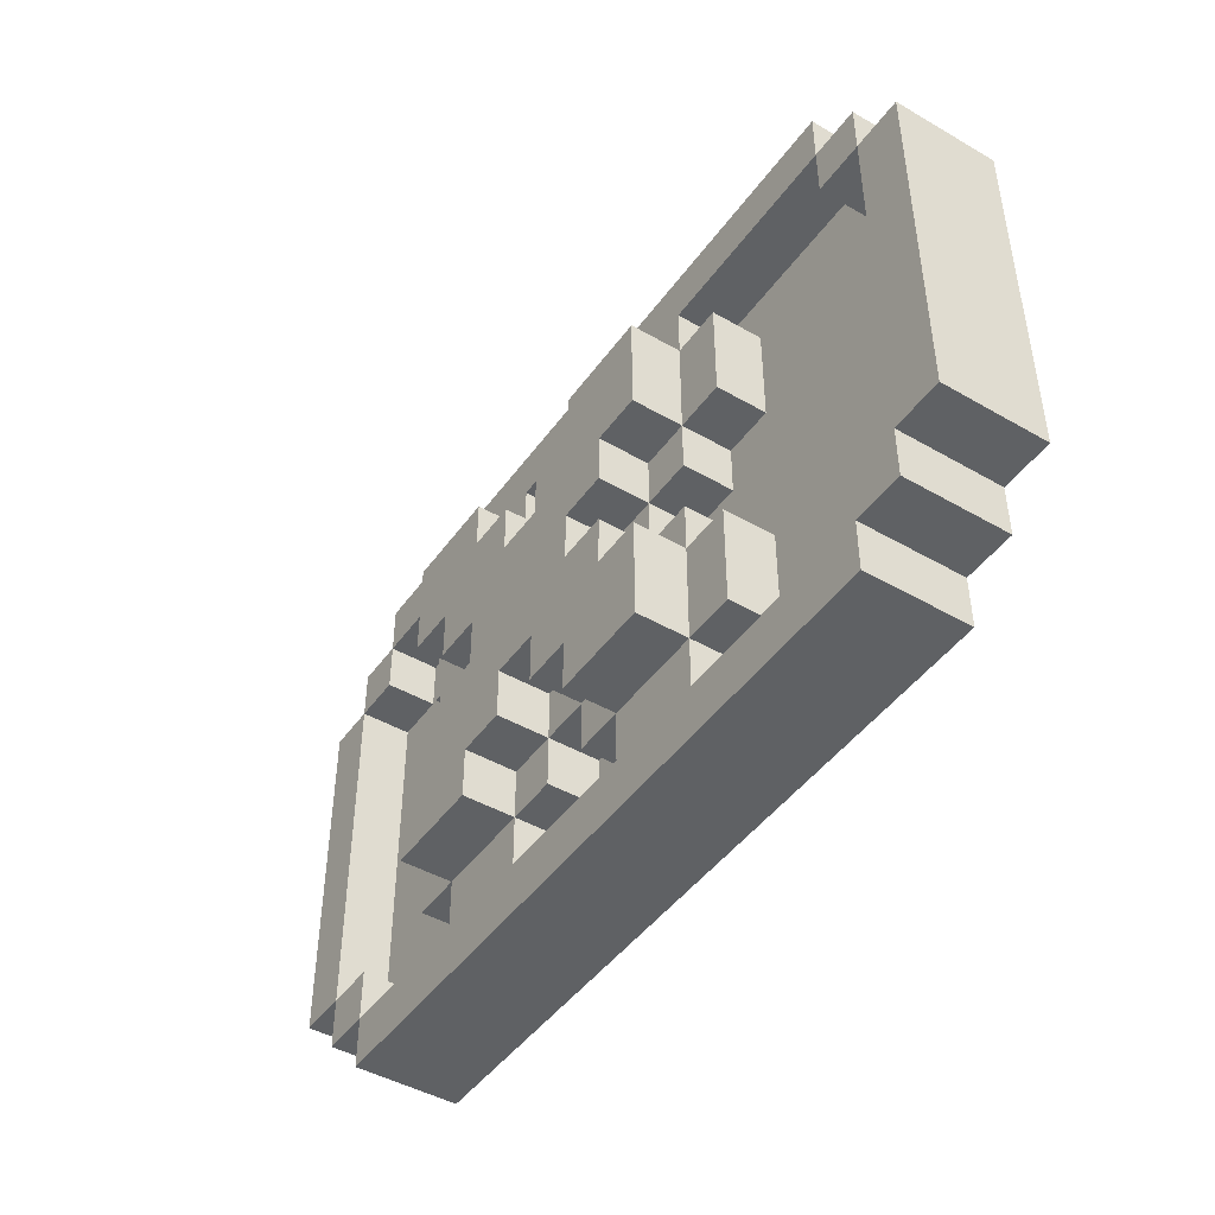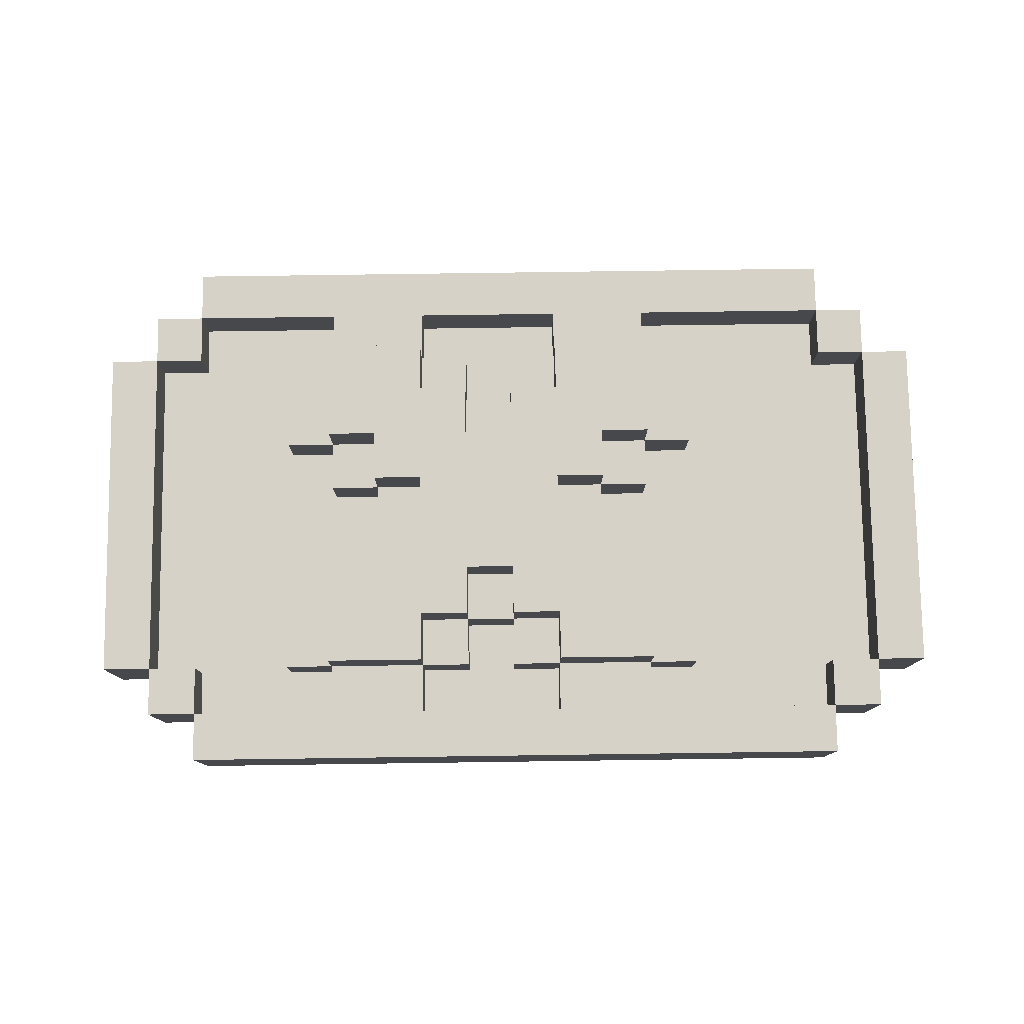
<metadata>
{"format":"obj","ext":"obj","renderer":"f3d","projection":"perspective","resolution":1024,"background":"white","views":[{"elev":-45.6,"azim":-123.6,"up":"+Z"},{"elev":78.4,"azim":179.2,"up":"+Y"}]}
</metadata>
<code>
o
v -0.9 -0.1 0.3
v -0.9 -0.1 -0.4
v -0.9 0.1 0.3
v -0.9 0.1 -0.4
v -0.8 -0.1 0.4
v -0.8 -0.1 0.3
v -0.8 -0.1 -0.4
v -0.8 -0.1 -0.5
v -0.8 0.1 0.4
v -0.8 0.1 0.3
v -0.8 0.1 -0.4
v -0.8 0.1 -0.5
v -0.7 -0.1 0.5
v -0.7 -0.1 0.4
v -0.7 -0.1 -0.5
v -0.7 -0.1 -0.6
v -0.7 0.1 0.5
v -0.7 0.1 0.4
v -0.7 0.1 -0.5
v -0.7 0.1 -0.6
v -0.4 0 0.3
v -0.4 0 0.1
v -0.4 0 -0.2
v -0.4 0 -0.4
v -0.4 0.1 0.3
v -0.4 0.1 0.1
v -0.4 0.1 -0.2
v -0.4 0.1 -0.4
v -0.3 0 0.4
v -0.3 0 0.3
v -0.3 0 0.1
v -0.3 0 0
v -0.3 0 -0.1
v -0.3 0 -0.2
v -0.3 0 -0.4
v -0.3 0 -0.5
v -0.3 0.1 0.4
v -0.3 0.1 0.3
v -0.3 0.1 0.1
v -0.3 0.1 0
v -0.3 0.1 -0.1
v -0.3 0.1 -0.2
v -0.3 0.1 -0.4
v -0.3 0.1 -0.5
v -0.3 0.2 0.3
v -0.3 0.2 0.1
v -0.3 0.2 -0.2
v -0.3 0.2 -0.4
v -0.2 0 0
v -0.2 0 -0.1
v -0.2 0.1 0.1
v -0.2 0.1 0
v -0.2 0.1 -0.1
v -0.2 0.1 -0.2
v -0.2 0.2 0.1
v -0.2 0.2 0
v -0.2 0.2 -0.1
v -0.2 0.2 -0.2
v -0.1 0.1 0
v -0.1 0.1 -0.1
v -0.1 0.2 0
v -0.1 0.2 -0.1
v 0.1 0 0.3
v 0.1 0 0.2
v 0.1 0 -0.3
v 0.1 0 -0.4
v 0.1 0.1 0.3
v 0.1 0.1 0.2
v 0.1 0.1 0.1
v 0.1 0.1 -0.2
v 0.1 0.1 -0.3
v 0.1 0.1 -0.4
v 0.1 0.2 0.2
v 0.1 0.2 0.1
v 0.1 0.2 -0.2
v 0.1 0.2 -0.3
v 0.2 0 0.4
v 0.2 0 0.3
v 0.2 0 -0.4
v 0.2 0 -0.5
v 0.2 0.1 0.4
v 0.2 0.1 0.3
v 0.2 0.1 0.2
v 0.2 0.1 -0.3
v 0.2 0.1 -0.4
v 0.2 0.1 -0.5
v 0.2 0.2 0.3
v 0.2 0.2 0.2
v 0.2 0.2 -0.3
v 0.2 0.2 -0.4
v 0.7 0 0.4
v 0.7 0 0.3
v 0.7 0 -0.4
v 0.7 0 -0.5
v 0.7 0.1 0.4
v 0.7 0.1 0.3
v 0.7 0.1 -0.4
v 0.7 0.1 -0.5
v 0.8 0 0.3
v 0.8 0 -0.4
v 0.8 0.1 0.3
v 0.8 0.1 -0.4
v -0.8 0 0.3
v -0.8 0 -0.4
v -0.8 0.1 0.3
v -0.8 0.1 -0.4
v -0.7 0 0.4
v -0.7 0 0.3
v -0.7 0 -0.4
v -0.7 0 -0.5
v -0.7 0.1 0.4
v -0.7 0.1 0.3
v -0.7 0.1 -0.4
v -0.7 0.1 -0.5
v -0.1 0 0.4
v -0.1 0 0.3
v -0.1 0 -0.4
v -0.1 0 -0.5
v -0.1 0.1 0.4
v -0.1 0.1 0.3
v -0.1 0.1 0.2
v -0.1 0.1 -0.3
v -0.1 0.1 -0.4
v -0.1 0.1 -0.5
v -0.1 0.2 0.3
v -0.1 0.2 0.2
v -0.1 0.2 -0.3
v -0.1 0.2 -0.4
v 0 0 0.3
v 0 0 0.2
v 0 0 -0.3
v 0 0 -0.4
v 0 0.1 0.3
v 0 0.1 0.2
v 0 0.1 0.1
v 0 0.1 -0.2
v 0 0.1 -0.3
v 0 0.1 -0.4
v 0 0.2 0.2
v 0 0.2 0.1
v 0 0.2 -0.2
v 0 0.2 -0.3
v 0.2 0.1 0
v 0.2 0.1 -0.1
v 0.2 0.2 0
v 0.2 0.2 -0.1
v 0.3 0 0
v 0.3 0 -0.1
v 0.3 0.1 0.1
v 0.3 0.1 0
v 0.3 0.1 -0.1
v 0.3 0.1 -0.2
v 0.3 0.2 0.1
v 0.3 0.2 0
v 0.3 0.2 -0.1
v 0.3 0.2 -0.2
v 0.4 0 0.4
v 0.4 0 0.3
v 0.4 0 0.1
v 0.4 0 0
v 0.4 0 -0.1
v 0.4 0 -0.2
v 0.4 0 -0.4
v 0.4 0 -0.5
v 0.4 0.1 0.4
v 0.4 0.1 0.3
v 0.4 0.1 0.1
v 0.4 0.1 0
v 0.4 0.1 -0.1
v 0.4 0.1 -0.2
v 0.4 0.1 -0.4
v 0.4 0.1 -0.5
v 0.4 0.2 0.3
v 0.4 0.2 0.1
v 0.4 0.2 -0.2
v 0.4 0.2 -0.4
v 0.5 0 0.3
v 0.5 0 0.1
v 0.5 0 -0.2
v 0.5 0 -0.4
v 0.5 0.1 0.3
v 0.5 0.1 0.1
v 0.5 0.1 -0.2
v 0.5 0.1 -0.4
v 0.7 -0.1 0.5
v 0.7 -0.1 0.4
v 0.7 -0.1 -0.5
v 0.7 -0.1 -0.6
v 0.7 0.1 0.5
v 0.7 0.1 0.4
v 0.7 0.1 -0.5
v 0.7 0.1 -0.6
v 0.8 -0.1 0.4
v 0.8 -0.1 0.3
v 0.8 -0.1 -0.4
v 0.8 -0.1 -0.5
v 0.8 0.1 0.4
v 0.8 0.1 0.3
v 0.8 0.1 -0.4
v 0.8 0.1 -0.5
v 0.9 -0.1 0.3
v 0.9 -0.1 -0.4
v 0.9 0.1 0.3
v 0.9 0.1 -0.4
v -0.7 -0.1 0.5
v -0.7 0.1 0.5
v 0.7 -0.1 0.5
v 0.7 0.1 0.5
v -0.8 -0.1 0.4
v -0.8 0.1 0.4
v -0.7 -0.1 0.4
v -0.7 0.1 0.4
v 0.7 -0.1 0.4
v 0.7 0.1 0.4
v 0.8 -0.1 0.4
v 0.8 0.1 0.4
v -0.9 -0.1 0.3
v -0.9 0.1 0.3
v -0.8 -0.1 0.3
v -0.8 0.1 0.3
v -0.4 0 0.3
v -0.4 0.1 0.3
v -0.3 0 0.3
v -0.3 0.1 0.3
v -0.3 0.2 0.3
v -0.1 0 0.3
v -0.1 0.1 0.3
v -0.1 0.2 0.3
v 0 0 0.3
v 0 0.1 0.3
v 0.1 0 0.3
v 0.1 0.1 0.3
v 0.2 0 0.3
v 0.2 0.1 0.3
v 0.2 0.2 0.3
v 0.4 0 0.3
v 0.4 0.1 0.3
v 0.4 0.2 0.3
v 0.5 0 0.3
v 0.5 0.1 0.3
v 0.8 -0.1 0.3
v 0.8 0.1 0.3
v 0.9 -0.1 0.3
v 0.9 0.1 0.3
v -0.1 0.1 0.2
v -0.1 0.2 0.2
v 0 0 0.2
v 0 0.1 0.2
v 0 0.2 0.2
v 0.1 0 0.2
v 0.1 0.1 0.2
v 0.1 0.2 0.2
v 0.2 0.1 0.2
v 0.2 0.2 0.2
v 0 0.1 0.1
v 0 0.2 0.1
v 0.1 0.1 0.1
v 0.1 0.2 0.1
v -0.3 0 -0.1
v -0.3 0.1 -0.1
v -0.2 0 -0.1
v -0.2 0.1 -0.1
v -0.2 0.2 -0.1
v -0.1 0.1 -0.1
v -0.1 0.2 -0.1
v 0.2 0.1 -0.1
v 0.2 0.2 -0.1
v 0.3 0 -0.1
v 0.3 0.1 -0.1
v 0.3 0.2 -0.1
v 0.4 0 -0.1
v 0.4 0.1 -0.1
v -0.4 0 -0.2
v -0.4 0.1 -0.2
v -0.3 0 -0.2
v -0.3 0.1 -0.2
v -0.3 0.2 -0.2
v -0.2 0.1 -0.2
v -0.2 0.2 -0.2
v 0.3 0.1 -0.2
v 0.3 0.2 -0.2
v 0.4 0 -0.2
v 0.4 0.1 -0.2
v 0.4 0.2 -0.2
v 0.5 0 -0.2
v 0.5 0.1 -0.2
v -0.8 0 -0.4
v -0.8 0.1 -0.4
v -0.7 0 -0.4
v -0.7 0.1 -0.4
v 0.7 0 -0.4
v 0.7 0.1 -0.4
v 0.8 0 -0.4
v 0.8 0.1 -0.4
v -0.7 0 -0.5
v -0.7 0.1 -0.5
v -0.3 0 -0.5
v -0.3 0.1 -0.5
v -0.1 0 -0.5
v -0.1 0.1 -0.5
v 0.2 0 -0.5
v 0.2 0.1 -0.5
v 0.4 0 -0.5
v 0.4 0.1 -0.5
v 0.7 0 -0.5
v 0.7 0.1 -0.5
v -0.7 0 0.4
v -0.7 0.1 0.4
v -0.3 0 0.4
v -0.3 0.1 0.4
v -0.1 0 0.4
v -0.1 0.1 0.4
v 0.2 0 0.4
v 0.2 0.1 0.4
v 0.4 0 0.4
v 0.4 0.1 0.4
v 0.7 0 0.4
v 0.7 0.1 0.4
v -0.8 0 0.3
v -0.8 0.1 0.3
v -0.7 0 0.3
v -0.7 0.1 0.3
v 0.7 0 0.3
v 0.7 0.1 0.3
v 0.8 0 0.3
v 0.8 0.1 0.3
v -0.4 0 0.1
v -0.4 0.1 0.1
v -0.3 0 0.1
v -0.3 0.1 0.1
v -0.3 0.2 0.1
v -0.2 0.1 0.1
v -0.2 0.2 0.1
v 0.3 0.1 0.1
v 0.3 0.2 0.1
v 0.4 0 0.1
v 0.4 0.1 0.1
v 0.4 0.2 0.1
v 0.5 0 0.1
v 0.5 0.1 0.1
v -0.3 0 0
v -0.3 0.1 0
v -0.2 0 0
v -0.2 0.1 0
v -0.2 0.2 0
v -0.1 0.1 0
v -0.1 0.2 0
v 0.2 0.1 0
v 0.2 0.2 0
v 0.3 0 0
v 0.3 0.1 0
v 0.3 0.2 0
v 0.4 0 0
v 0.4 0.1 0
v 0 0.1 -0.2
v 0 0.2 -0.2
v 0.1 0.1 -0.2
v 0.1 0.2 -0.2
v -0.1 0.1 -0.3
v -0.1 0.2 -0.3
v 0 0 -0.3
v 0 0.1 -0.3
v 0 0.2 -0.3
v 0.1 0 -0.3
v 0.1 0.1 -0.3
v 0.1 0.2 -0.3
v 0.2 0.1 -0.3
v 0.2 0.2 -0.3
v -0.9 -0.1 -0.4
v -0.9 0.1 -0.4
v -0.8 -0.1 -0.4
v -0.8 0.1 -0.4
v -0.4 0 -0.4
v -0.4 0.1 -0.4
v -0.3 0 -0.4
v -0.3 0.1 -0.4
v -0.3 0.2 -0.4
v -0.1 0 -0.4
v -0.1 0.1 -0.4
v -0.1 0.2 -0.4
v 0 0 -0.4
v 0 0.1 -0.4
v 0.1 0 -0.4
v 0.1 0.1 -0.4
v 0.2 0 -0.4
v 0.2 0.1 -0.4
v 0.2 0.2 -0.4
v 0.4 0 -0.4
v 0.4 0.1 -0.4
v 0.4 0.2 -0.4
v 0.5 0 -0.4
v 0.5 0.1 -0.4
v 0.8 -0.1 -0.4
v 0.8 0.1 -0.4
v 0.9 -0.1 -0.4
v 0.9 0.1 -0.4
v -0.8 -0.1 -0.5
v -0.8 0.1 -0.5
v -0.7 -0.1 -0.5
v -0.7 0.1 -0.5
v 0.7 -0.1 -0.5
v 0.7 0.1 -0.5
v 0.8 -0.1 -0.5
v 0.8 0.1 -0.5
v -0.7 -0.1 -0.6
v -0.7 0.1 -0.6
v 0.7 -0.1 -0.6
v 0.7 0.1 -0.6
v -0.7 -0.1 0.5
v 0.7 -0.1 0.5
v -0.8 -0.1 0.4
v -0.7 -0.1 0.4
v 0.7 -0.1 0.4
v 0.8 -0.1 0.4
v -0.9 -0.1 0.3
v -0.8 -0.1 0.3
v -0.7 -0.1 0.3
v -0.6 -0.1 0.3
v 0.7 -0.1 0.3
v 0.8 -0.1 0.3
v 0.9 -0.1 0.3
v -0.7 -0.1 0.2
v -0.6 -0.1 0.2
v -0.9 -0.1 -0.4
v -0.8 -0.1 -0.4
v -0.7 -0.1 -0.4
v 0.7 -0.1 -0.4
v 0.8 -0.1 -0.4
v 0.9 -0.1 -0.4
v -0.8 -0.1 -0.5
v -0.7 -0.1 -0.5
v 0.7 -0.1 -0.5
v 0.8 -0.1 -0.5
v -0.7 -0.1 -0.6
v 0.7 -0.1 -0.6
v -0.7 0 0.4
v -0.3 0 0.4
v -0.1 0 0.4
v 0.2 0 0.4
v 0.4 0 0.4
v 0.7 0 0.4
v -0.8 0 0.3
v -0.7 0 0.3
v -0.6 0 0.3
v -0.4 0 0.3
v -0.3 0 0.3
v -0.1 0 0.3
v 0 0 0.3
v 0.1 0 0.3
v 0.2 0 0.3
v 0.4 0 0.3
v 0.5 0 0.3
v 0.7 0 0.3
v 0.8 0 0.3
v -0.7 0 0.2
v -0.6 0 0.2
v 0 0 0.2
v 0.1 0 0.2
v -0.4 0 0.1
v -0.3 0 0.1
v 0.4 0 0.1
v 0.5 0 0.1
v -0.3 0 0
v -0.2 0 0
v 0.3 0 0
v 0.4 0 0
v -0.3 0 -0.1
v -0.2 0 -0.1
v 0.3 0 -0.1
v 0.4 0 -0.1
v -0.4 0 -0.2
v -0.3 0 -0.2
v 0.4 0 -0.2
v 0.5 0 -0.2
v 0 0 -0.3
v 0.1 0 -0.3
v -0.8 0 -0.4
v -0.7 0 -0.4
v -0.4 0 -0.4
v -0.3 0 -0.4
v -0.1 0 -0.4
v 0 0 -0.4
v 0.1 0 -0.4
v 0.2 0 -0.4
v 0.4 0 -0.4
v 0.5 0 -0.4
v 0.7 0 -0.4
v 0.8 0 -0.4
v -0.7 0 -0.5
v -0.3 0 -0.5
v -0.1 0 -0.5
v 0.2 0 -0.5
v 0.4 0 -0.5
v 0.7 0 -0.5
v -0.7 0.1 0.5
v 0.7 0.1 0.5
v -0.8 0.1 0.4
v -0.7 0.1 0.4
v -0.3 0.1 0.4
v -0.1 0.1 0.4
v 0.2 0.1 0.4
v 0.4 0.1 0.4
v 0.7 0.1 0.4
v 0.8 0.1 0.4
v -0.9 0.1 0.3
v -0.8 0.1 0.3
v -0.7 0.1 0.3
v -0.4 0.1 0.3
v -0.3 0.1 0.3
v -0.1 0.1 0.3
v 0 0.1 0.3
v 0.1 0.1 0.3
v 0.2 0.1 0.3
v 0.4 0.1 0.3
v 0.5 0.1 0.3
v 0.7 0.1 0.3
v 0.8 0.1 0.3
v 0.9 0.1 0.3
v -0.1 0.1 0.2
v 0 0.1 0.2
v 0.1 0.1 0.2
v 0.2 0.1 0.2
v -0.4 0.1 0.1
v -0.3 0.1 0.1
v -0.2 0.1 0.1
v 0 0.1 0.1
v 0.1 0.1 0.1
v 0.3 0.1 0.1
v 0.4 0.1 0.1
v 0.5 0.1 0.1
v -0.3 0.1 0
v -0.2 0.1 0
v -0.1 0.1 0
v 0.2 0.1 0
v 0.3 0.1 0
v 0.4 0.1 0
v -0.3 0.1 -0.1
v -0.2 0.1 -0.1
v -0.1 0.1 -0.1
v 0.2 0.1 -0.1
v 0.3 0.1 -0.1
v 0.4 0.1 -0.1
v -0.4 0.1 -0.2
v -0.3 0.1 -0.2
v -0.2 0.1 -0.2
v 0 0.1 -0.2
v 0.1 0.1 -0.2
v 0.3 0.1 -0.2
v 0.4 0.1 -0.2
v 0.5 0.1 -0.2
v -0.1 0.1 -0.3
v 0 0.1 -0.3
v 0.1 0.1 -0.3
v 0.2 0.1 -0.3
v -0.9 0.1 -0.4
v -0.8 0.1 -0.4
v -0.7 0.1 -0.4
v -0.4 0.1 -0.4
v -0.3 0.1 -0.4
v -0.1 0.1 -0.4
v 0 0.1 -0.4
v 0.1 0.1 -0.4
v 0.2 0.1 -0.4
v 0.4 0.1 -0.4
v 0.5 0.1 -0.4
v 0.7 0.1 -0.4
v 0.8 0.1 -0.4
v 0.9 0.1 -0.4
v -0.8 0.1 -0.5
v -0.7 0.1 -0.5
v -0.3 0.1 -0.5
v -0.1 0.1 -0.5
v 0.2 0.1 -0.5
v 0.4 0.1 -0.5
v 0.7 0.1 -0.5
v 0.8 0.1 -0.5
v -0.7 0.1 -0.6
v 0.7 0.1 -0.6
v -0.3 0.2 0.3
v -0.1 0.2 0.3
v 0.2 0.2 0.3
v 0.4 0.2 0.3
v -0.1 0.2 0.2
v 0 0.2 0.2
v 0.1 0.2 0.2
v 0.2 0.2 0.2
v -0.3 0.2 0.1
v -0.2 0.2 0.1
v 0 0.2 0.1
v 0.1 0.2 0.1
v 0.3 0.2 0.1
v 0.4 0.2 0.1
v -0.2 0.2 0
v -0.1 0.2 0
v 0.2 0.2 0
v 0.3 0.2 0
v -0.2 0.2 -0.1
v -0.1 0.2 -0.1
v 0.2 0.2 -0.1
v 0.3 0.2 -0.1
v -0.3 0.2 -0.2
v -0.2 0.2 -0.2
v 0 0.2 -0.2
v 0.1 0.2 -0.2
v 0.3 0.2 -0.2
v 0.4 0.2 -0.2
v -0.1 0.2 -0.3
v 0 0.2 -0.3
v 0.1 0.2 -0.3
v 0.2 0.2 -0.3
v -0.3 0.2 -0.4
v -0.1 0.2 -0.4
v 0.2 0.2 -0.4
v 0.4 0.2 -0.4
f 3 2 1
f 4 2 3
f 9 6 5
f 10 6 9
f 11 8 7
f 12 8 11
f 17 14 13
f 18 14 17
f 19 16 15
f 20 16 19
f 25 22 21
f 26 22 25
f 27 24 23
f 28 24 27
f 37 30 29
f 38 30 37
f 39 32 31
f 40 32 39
f 41 34 33
f 42 34 41
f 43 36 35
f 44 36 43
f 45 39 38
f 46 39 45
f 47 43 42
f 48 43 47
f 52 50 49
f 53 50 52
f 55 52 51
f 56 52 55
f 57 54 53
f 58 54 57
f 61 60 59
f 62 60 61
f 67 64 63
f 68 64 67
f 71 66 65
f 72 66 71
f 73 69 68
f 74 69 73
f 75 71 70
f 76 71 75
f 81 78 77
f 82 78 81
f 85 80 79
f 86 80 85
f 87 83 82
f 88 83 87
f 89 85 84
f 90 85 89
f 95 92 91
f 96 92 95
f 97 94 93
f 98 94 97
f 101 100 99
f 102 100 101
f 103 104 105
f 105 104 106
f 107 108 111
f 111 108 112
f 109 110 113
f 113 110 114
f 115 116 119
f 119 116 120
f 117 118 123
f 123 118 124
f 120 121 125
f 125 121 126
f 122 123 127
f 127 123 128
f 129 130 133
f 133 130 134
f 131 132 137
f 137 132 138
f 134 135 139
f 139 135 140
f 136 137 141
f 141 137 142
f 143 144 145
f 145 144 146
f 147 148 150
f 150 148 151
f 149 150 153
f 153 150 154
f 151 152 155
f 155 152 156
f 157 158 165
f 165 158 166
f 159 160 167
f 167 160 168
f 161 162 169
f 169 162 170
f 163 164 171
f 171 164 172
f 166 167 173
f 173 167 174
f 170 171 175
f 175 171 176
f 177 178 181
f 181 178 182
f 179 180 183
f 183 180 184
f 185 186 189
f 189 186 190
f 187 188 191
f 191 188 192
f 193 194 197
f 197 194 198
f 195 196 199
f 199 196 200
f 201 202 203
f 203 202 204
f 207 206 205
f 208 206 207
f 211 210 209
f 212 210 211
f 215 214 213
f 216 214 215
f 219 218 217
f 220 218 219
f 223 222 221
f 224 222 223
f 227 225 224
f 228 225 227
f 229 227 226
f 230 227 229
f 233 232 231
f 234 232 233
f 237 235 234
f 238 235 237
f 239 237 236
f 240 237 239
f 243 242 241
f 244 242 243
f 248 246 245
f 249 246 248
f 250 248 247
f 251 248 250
f 253 252 251
f 254 252 253
f 257 256 255
f 258 256 257
f 261 260 259
f 262 260 261
f 264 263 262
f 265 263 264
f 269 267 266
f 270 267 269
f 271 269 268
f 272 269 271
f 275 274 273
f 276 274 275
f 278 277 276
f 279 277 278
f 283 281 280
f 284 281 283
f 285 283 282
f 286 283 285
f 289 288 287
f 290 288 289
f 293 292 291
f 294 292 293
f 297 296 295
f 298 296 297
f 301 300 299
f 302 300 301
f 305 304 303
f 306 304 305
f 307 308 309
f 309 308 310
f 311 312 313
f 313 312 314
f 315 316 317
f 317 316 318
f 319 320 321
f 321 320 322
f 323 324 325
f 325 324 326
f 327 328 329
f 329 328 330
f 330 331 332
f 332 331 333
f 334 335 337
f 337 335 338
f 336 337 339
f 339 337 340
f 341 342 343
f 343 342 344
f 344 345 346
f 346 345 347
f 348 349 351
f 351 349 352
f 350 351 353
f 353 351 354
f 355 356 357
f 357 356 358
f 359 360 362
f 362 360 363
f 361 362 364
f 364 362 365
f 365 366 367
f 367 366 368
f 369 370 371
f 371 370 372
f 373 374 375
f 375 374 376
f 376 377 379
f 379 377 380
f 378 379 381
f 381 379 382
f 383 384 385
f 385 384 386
f 386 387 389
f 389 387 390
f 388 389 391
f 391 389 392
f 393 394 395
f 395 394 396
f 397 398 399
f 399 398 400
f 401 402 403
f 403 402 404
f 405 406 407
f 407 406 408
f 412 410 409
f 413 410 412
f 416 412 411
f 417 413 412
f 417 412 416
f 418 413 417
f 419 414 413
f 419 413 418
f 420 414 419
f 422 418 417
f 422 417 416
f 423 420 419
f 423 418 422
f 423 419 418
f 424 416 415
f 425 422 416
f 425 416 424
f 426 423 422
f 426 422 425
f 427 420 423
f 427 423 426
f 428 421 420
f 428 420 427
f 429 421 428
f 430 426 425
f 431 427 426
f 431 426 430
f 432 428 427
f 432 427 431
f 433 428 432
f 434 432 431
f 435 432 434
f 436 437 443
f 443 437 444
f 444 437 445
f 445 437 446
f 438 439 447
f 447 439 448
f 448 439 449
f 449 439 450
f 440 441 451
f 451 441 452
f 452 441 453
f 442 443 455
f 443 444 455
f 444 445 456
f 455 444 456
f 448 449 457
f 457 449 458
f 456 445 459
f 455 456 459
f 453 454 462
f 452 453 462
f 459 460 463
f 461 462 466
f 463 464 467
f 459 463 467
f 467 464 468
f 465 466 469
f 466 462 470
f 469 466 470
f 455 459 471
f 459 467 471
f 471 467 472
f 470 462 473
f 462 454 474
f 473 462 474
f 442 455 477
f 455 471 478
f 477 455 478
f 478 471 479
f 475 476 482
f 482 476 483
f 474 454 486
f 486 454 487
f 487 454 488
f 479 480 489
f 478 479 489
f 489 480 490
f 483 484 491
f 481 482 491
f 482 483 491
f 491 484 492
f 486 487 493
f 485 486 493
f 493 487 494
f 495 496 498
f 498 496 499
f 499 496 500
f 500 496 501
f 501 496 502
f 502 496 503
f 497 498 506
f 506 498 507
f 499 500 509
f 509 500 510
f 501 502 513
f 513 502 514
f 503 504 516
f 516 504 517
f 510 511 519
f 519 511 520
f 512 513 521
f 521 513 522
f 508 509 523
f 523 509 524
f 520 521 526
f 526 521 527
f 514 515 529
f 529 515 530
f 524 525 531
f 531 525 532
f 528 529 535
f 535 529 536
f 532 533 538
f 538 533 539
f 534 535 540
f 540 535 541
f 537 538 544
f 544 538 545
f 541 542 548
f 548 542 549
f 546 547 552
f 552 547 553
f 505 506 555
f 555 506 556
f 543 544 558
f 558 544 559
f 551 552 560
f 560 552 561
f 553 554 562
f 562 554 563
f 549 550 564
f 564 550 565
f 517 518 567
f 567 518 568
f 556 557 569
f 569 557 570
f 559 560 571
f 571 560 572
f 563 564 573
f 573 564 574
f 566 567 575
f 575 567 576
f 571 572 577
f 573 574 577
f 574 575 577
f 572 573 577
f 570 571 577
f 577 575 578
f 579 580 583
f 581 582 586
f 583 584 587
f 579 583 587
f 587 584 588
f 588 584 589
f 585 586 590
f 586 582 591
f 590 586 591
f 591 582 592
f 588 589 593
f 589 590 593
f 590 591 593
f 593 591 594
f 594 591 595
f 595 591 596
f 594 595 598
f 598 595 599
f 597 598 602
f 599 600 602
f 598 599 602
f 602 600 603
f 603 600 604
f 604 600 605
f 601 602 607
f 602 603 607
f 607 603 608
f 604 605 609
f 605 606 609
f 609 606 610
f 601 607 611
f 611 607 612
f 610 606 613
f 613 606 614

</code>
